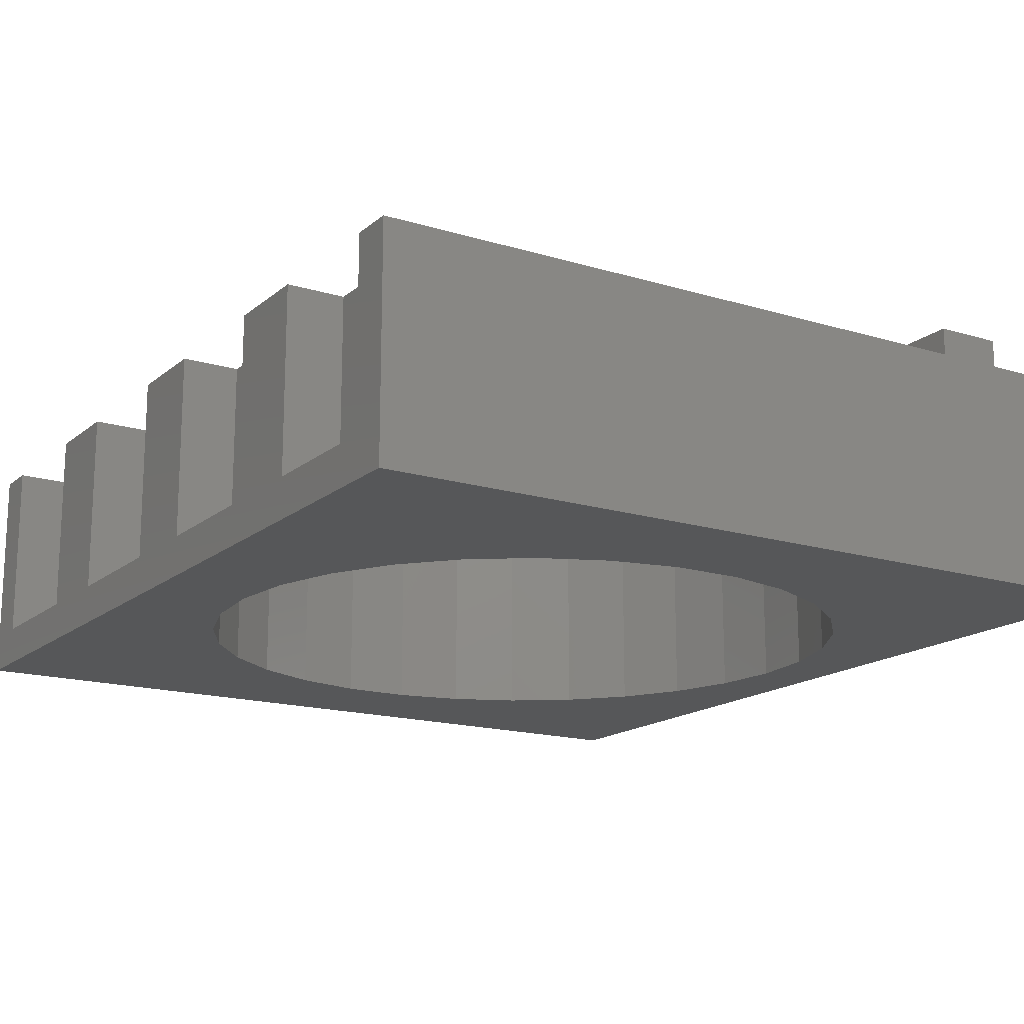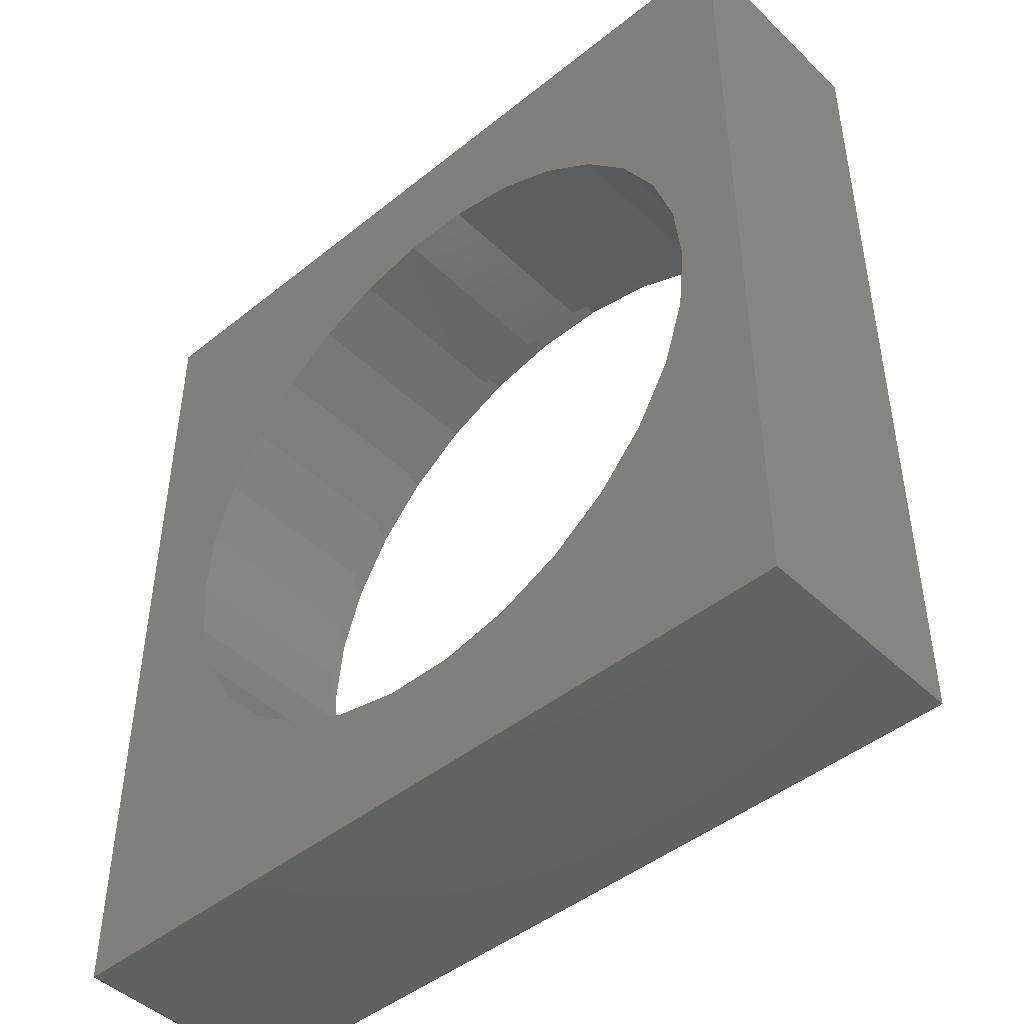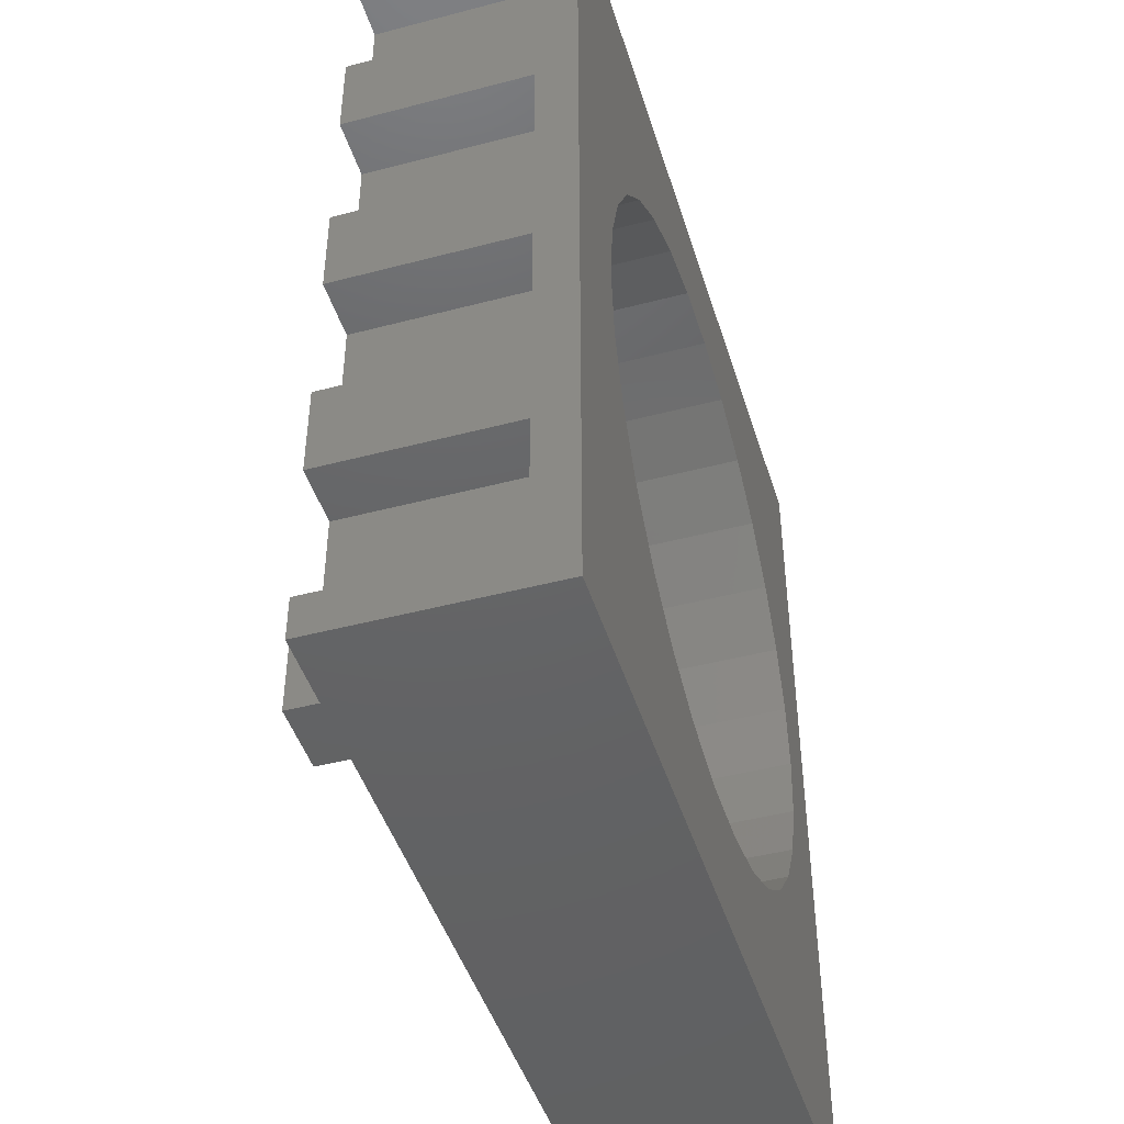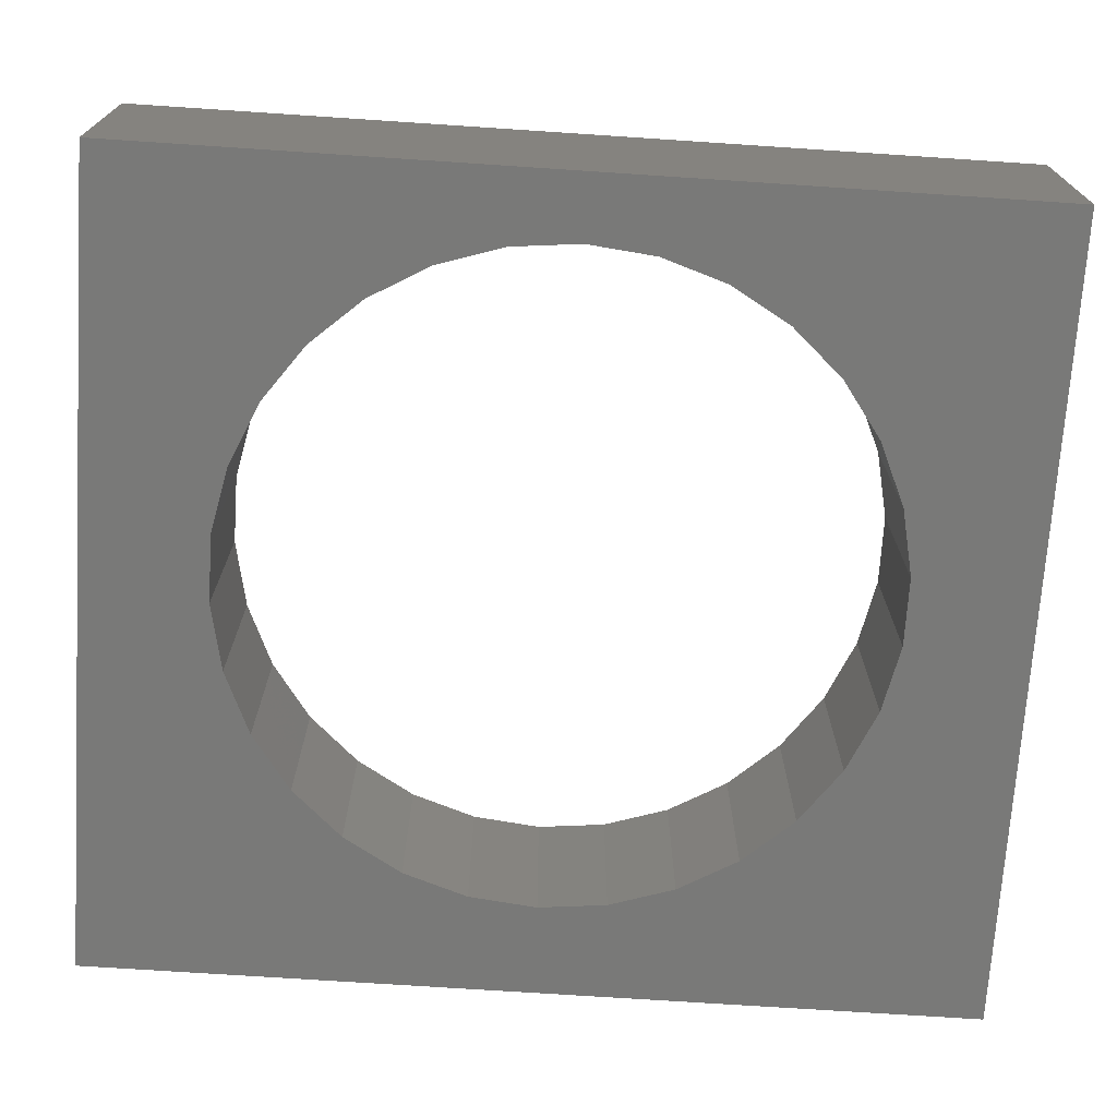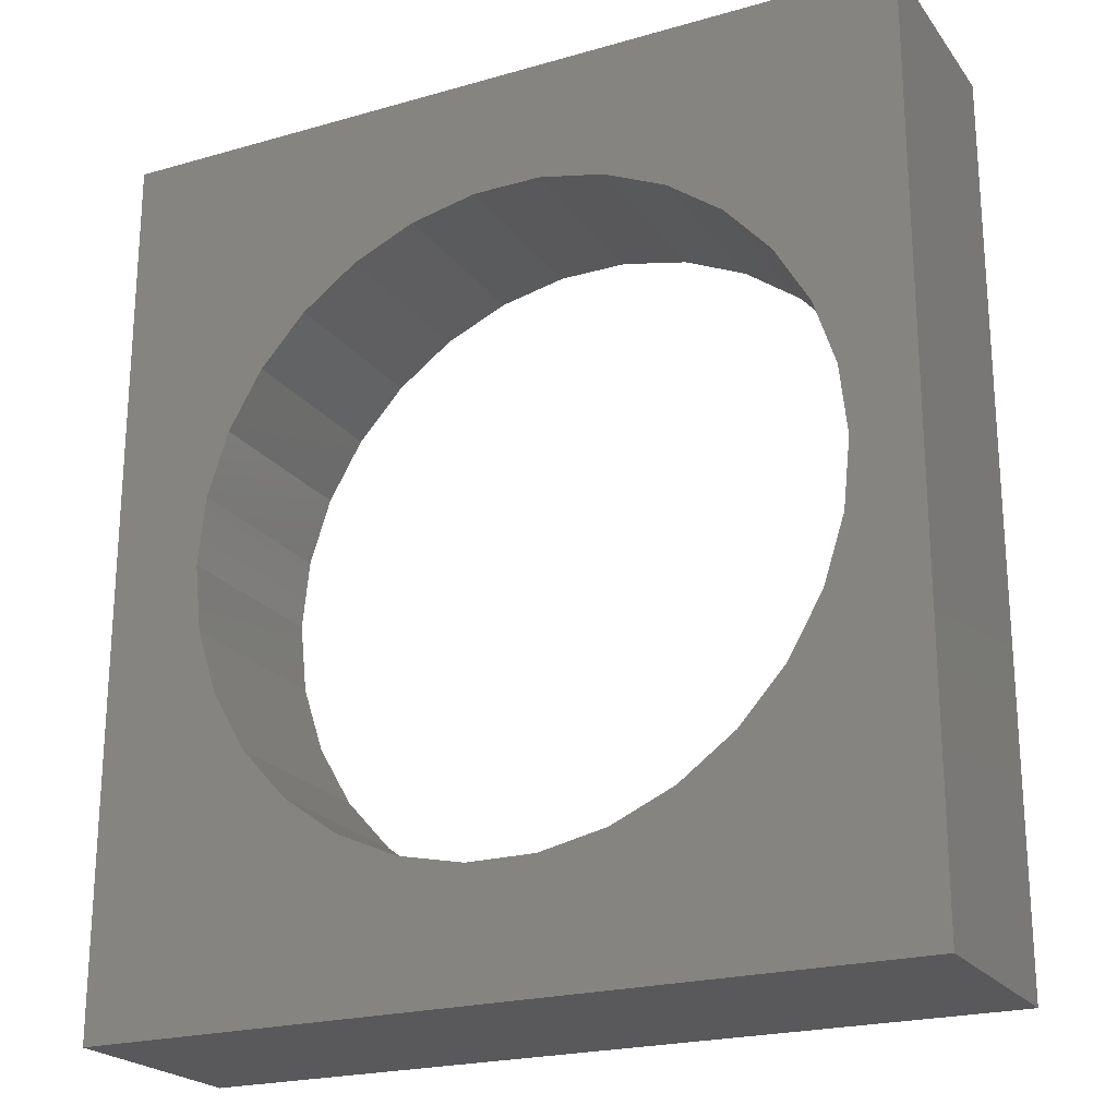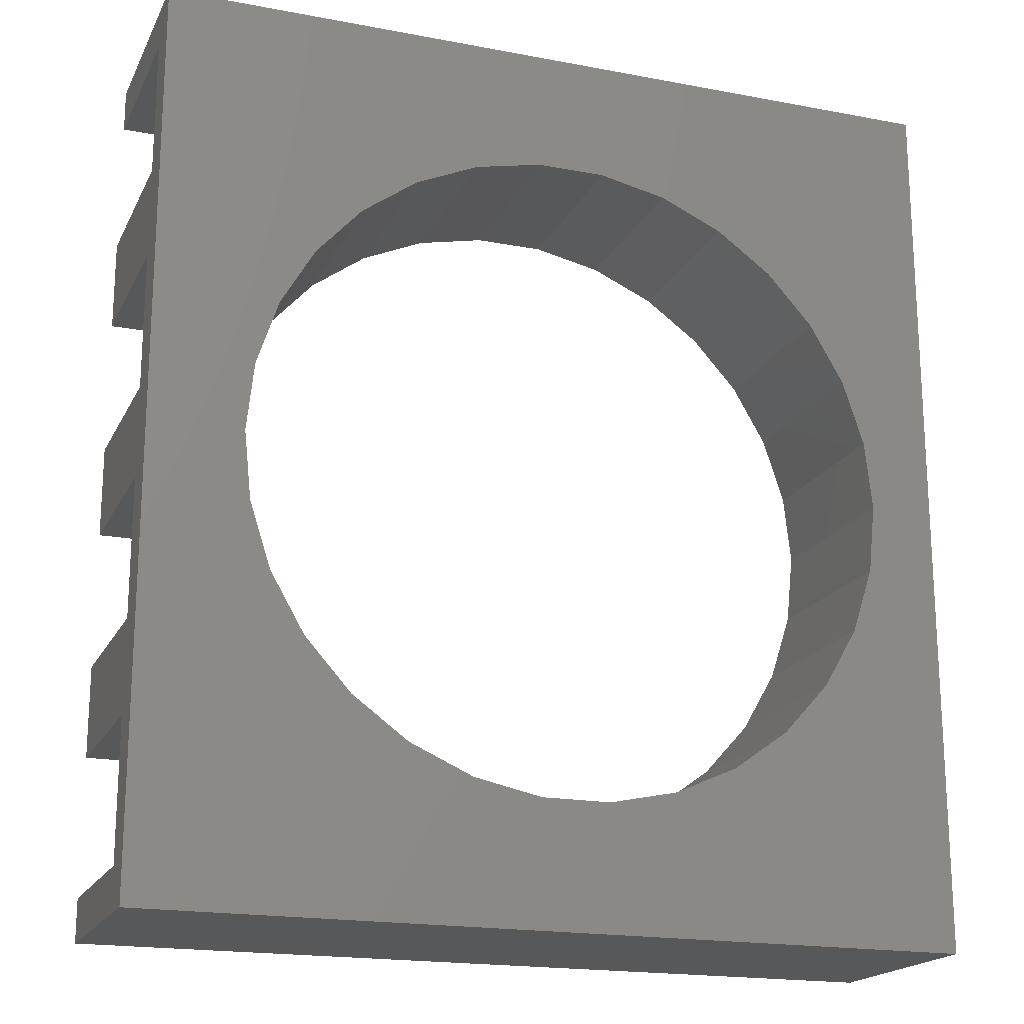
<metadata>
{"format":"stl","ext":"stl","renderer":"f3d","projection":"perspective","resolution":1024,"background":"white","views":[{"elev":-16.4,"azim":148.0,"up":"+Z"},{"elev":-45.9,"azim":-137.4,"up":"+Y"},{"elev":-45.4,"azim":106.9,"up":"+Y"},{"elev":-71.7,"azim":-93.8,"up":"+Z"},{"elev":-22.1,"azim":-153.5,"up":"+Y"},{"elev":-18.9,"azim":160.2,"up":"+Y"}]}
</metadata>
<code>
# stl→obj: 192 verts, 384 faces
v 0 0 0
v -3.3 15.9 7.327e-16
v 0 31.8 0
v -3.553 13.49 7.89e-16
v -4.303 11.18 9.554e-16
v -5.515 9.082 1.225e-15
v -7.138 7.28 1.585e-15
v -9.1 5.854 2.021e-15
v -11.32 4.868 2.513e-15
v -13.69 4.364 3.039e-15
v -28.8 0 6.395e-15
v -16.11 4.364 3.578e-15
v -26.25 13.49 5.828e-15
v -26.5 15.9 5.884e-15
v -25.5 11.18 5.662e-15
v -24.28 9.082 5.392e-15
v -22.66 7.28 5.032e-15
v -20.7 5.854 4.596e-15
v -18.48 4.868 4.104e-15
v -3.553 18.31 7.89e-16
v -4.303 20.62 9.554e-16
v -5.515 22.72 1.225e-15
v -7.138 24.52 1.585e-15
v -9.1 25.95 2.021e-15
v -11.32 26.93 2.513e-15
v -13.69 27.44 3.039e-15
v -28.8 31.8 6.395e-15
v -16.11 27.44 3.578e-15
v -18.48 26.93 4.104e-15
v -20.7 25.95 4.596e-15
v -22.66 24.52 5.032e-15
v -24.28 22.72 5.392e-15
v -25.5 20.62 5.662e-15
v -26.25 18.31 5.828e-15
v -28.8 31.8 7.8
v -28.8 0 7.8
v -26.5 4.5 7.8
v -23.33 6.536 7.8
v -25.09 8.494 7.8
v -26.41 10.78 7.8
v -23.9 4.5 7.8
v -27.22 13.28 7.8
v -21.2 26.81 7.8
v -24 27.4 7.8
v -23.33 25.26 7.8
v -26.4 27.4 7.8
v -25.09 23.31 7.8
v -26.41 21.02 7.8
v -2 6.3 7.8
v -4.706 8.494 7.8
v -4.5 4.4 7.8
v -6.469 6.536 7.8
v -6.9 4.4 7.8
v -8.6 4.988 7.8
v -6.9 2 7.8
v 1.732e-15 31.8 7.8
v -2 30.3 7.8
v 1.732e-15 30.3 7.8
v -4.4 27.3 7.8
v -2 25.5 7.8
v -4.706 23.31 7.8
v -2.575 18.52 7.8
v -2 22.3 7.8
v -3.389 21.02 7.8
v -2.3 15.9 7.8
v -2 17.5 7.8
v -2.575 13.28 7.8
v -2 14.3 7.8
v -2 9.5 7.8
v -3.389 10.78 7.8
v -4.4 29.9 7.8
v -7 29.9 7.8
v -8.6 26.81 7.8
v -7 27.3 7.8
v -11.01 27.88 7.8
v -13.58 28.43 7.8
v -24 29.8 7.8
v -18.79 27.88 7.8
v -16.22 28.43 7.8
v -26.4 29.8 7.8
v -27.22 18.52 7.8
v -27.5 15.9 7.8
v 1.732e-15 22.3 7.8
v 1.732e-15 25.5 7.8
v 1.732e-15 14.3 7.8
v 1.732e-15 17.5 7.8
v 1.732e-15 6.3 7.8
v 1.732e-15 9.5 7.8
v -2 1.5 7.8
v 1.732e-15 0 7.8
v 1.732e-15 1.5 7.8
v -4.5 2 7.8
v -11.01 3.917 7.8
v -13.58 3.369 7.8
v -16.22 3.369 7.8
v -23.9 1.9 7.8
v -21.2 4.988 7.8
v -18.79 3.917 7.8
v -26.5 1.9 7.8
v -6.469 25.26 7.8
v 3.109e-16 1.5 1.4
v 3.109e-16 9.5 1.4
v 3.109e-16 17.5 1.4
v 3.109e-16 25.5 1.4
v 3.109e-16 30.3 1.4
v 3.109e-16 22.3 1.4
v 3.109e-16 14.3 1.4
v 3.109e-16 6.3 1.4
v -26.4 29.8 9.8
v -26.4 27.4 9.8
v -24 27.4 9.8
v -24 29.8 9.8
v -6.9 4.4 9.8
v -6.9 2 9.8
v -4.5 2 9.8
v -4.5 4.4 9.8
v -2 6.3 1.4
v -2 1.5 1.4
v -2 14.3 1.4
v -2 9.5 1.4
v -2 22.3 1.4
v -2 17.5 1.4
v -2 30.3 1.4
v -2 25.5 1.4
v -7 29.9 5.7
v -4.4 27.3 5.7
v -4.4 29.9 5.7
v -7 27.3 5.7
v -26.5 4.5 5.7
v -23.9 1.9 5.7
v -23.9 4.5 5.7
v -26.5 1.9 5.7
v -2.3 15.9 6.65
v -2.575 18.52 6.65
v -27.22 18.52 6.65
v -27.5 15.9 6.65
v -13.58 3.369 6.65
v -16.22 3.369 6.65
v -11.01 27.88 6.65
v -8.6 26.81 6.65
v -23.33 25.26 6.65
v -25.09 23.31 6.65
v -26.41 21.02 6.65
v -21.2 26.81 6.65
v -18.79 27.88 6.65
v -3.389 21.02 6.65
v -4.706 23.31 6.65
v -6.469 25.26 6.65
v -13.58 28.43 6.65
v -16.22 28.43 6.65
v -2.575 13.28 6.65
v -26.41 10.78 6.65
v -25.09 8.494 6.65
v -11.01 3.917 6.65
v -3.3 15.9 6.65
v -3.553 18.31 6.65
v -4.303 20.62 6.65
v -5.515 22.72 6.65
v -7.138 24.52 6.65
v -9.1 25.95 6.65
v -11.32 26.93 6.65
v -13.69 27.44 6.65
v -16.11 27.44 6.65
v -18.48 26.93 6.65
v -20.7 25.95 6.65
v -22.66 24.52 6.65
v -24.28 22.72 6.65
v -25.5 20.62 6.65
v -26.25 18.31 6.65
v -26.5 15.9 6.65
v -3.553 13.49 6.65
v -3.389 10.78 6.65
v -4.303 11.18 6.65
v -4.706 8.494 6.65
v -5.515 9.082 6.65
v -6.469 6.536 6.65
v -7.138 7.28 6.65
v -8.6 4.988 6.65
v -9.1 5.854 6.65
v -11.32 4.868 6.65
v -13.69 4.364 6.65
v -16.11 4.364 6.65
v -18.48 4.868 6.65
v -18.79 3.917 6.65
v -20.7 5.854 6.65
v -21.2 4.988 6.65
v -22.66 7.28 6.65
v -23.33 6.536 6.65
v -24.28 9.082 6.65
v -25.5 11.18 6.65
v -26.25 13.49 6.65
v -27.22 13.28 6.65
f 1 2 3
f 1 4 2
f 1 5 4
f 1 6 5
f 1 7 6
f 1 8 7
f 1 9 8
f 1 10 9
f 11 10 1
f 10 11 12
f 13 11 14
f 15 11 13
f 16 11 15
f 17 11 16
f 18 11 17
f 19 11 18
f 12 11 19
f 20 3 2
f 21 3 20
f 22 3 21
f 23 3 22
f 24 3 23
f 25 3 24
f 26 3 25
f 27 26 28
f 27 28 29
f 27 14 11
f 26 27 3
f 30 27 29
f 31 27 30
f 32 27 31
f 33 27 32
f 34 27 33
f 14 27 34
f 11 35 27
f 35 11 36
f 37 38 39
f 37 39 40
f 38 37 41
f 40 36 37
f 36 40 42
f 43 44 45
f 46 45 44
f 45 46 47
f 47 46 48
f 49 50 51
f 52 51 50
f 52 53 51
f 53 54 55
f 54 53 52
f 56 57 58
f 59 60 57
f 61 60 59
f 62 63 64
f 65 66 62
f 67 68 65
f 68 67 69
f 70 69 67
f 66 65 68
f 63 62 66
f 59 57 71
f 56 71 57
f 56 72 71
f 72 73 74
f 72 75 73
f 72 76 75
f 35 72 56
f 77 72 35
f 44 43 77
f 78 77 43
f 79 77 78
f 72 79 76
f 72 77 79
f 35 46 80
f 46 35 48
f 48 35 81
f 81 35 82
f 77 35 80
f 60 83 84
f 83 60 63
f 66 85 86
f 85 66 68
f 69 87 88
f 87 69 49
f 89 90 91
f 50 69 70
f 69 50 49
f 49 51 89
f 92 89 51
f 92 90 89
f 55 90 92
f 93 55 54
f 94 55 93
f 95 55 94
f 55 95 96
f 41 97 38
f 96 97 41
f 97 96 98
f 98 96 95
f 36 55 96
f 36 96 99
f 36 42 82
f 36 82 35
f 55 36 90
f 37 36 99
f 60 61 63
f 63 61 64
f 59 100 61
f 74 100 59
f 100 74 73
f 56 27 35
f 27 56 3
f 91 90 101
f 88 87 102
f 86 85 103
f 84 83 104
f 105 56 58
f 56 105 3
f 104 3 105
f 106 104 83
f 106 3 104
f 103 3 106
f 107 103 85
f 107 3 103
f 1 107 102
f 108 102 87
f 1 102 108
f 1 108 101
f 107 1 3
f 1 101 90
f 11 90 36
f 90 11 1
f 46 109 80
f 109 46 110
f 109 111 112
f 111 109 110
f 111 77 112
f 77 111 44
f 46 111 110
f 111 46 44
f 77 109 112
f 109 77 80
f 55 113 53
f 113 55 114
f 113 115 116
f 115 113 114
f 115 51 116
f 51 115 92
f 55 115 114
f 115 55 92
f 51 113 116
f 113 51 53
f 117 101 108
f 101 117 118
f 89 117 49
f 117 89 118
f 117 87 49
f 87 117 108
f 101 89 91
f 89 101 118
f 119 102 107
f 102 119 120
f 69 119 68
f 119 69 120
f 119 85 68
f 85 119 107
f 102 69 88
f 69 102 120
f 121 103 106
f 103 121 122
f 66 121 63
f 121 66 122
f 103 66 86
f 66 103 122
f 121 83 63
f 83 121 106
f 123 104 105
f 104 123 124
f 60 123 57
f 123 60 124
f 104 60 84
f 60 104 124
f 123 58 57
f 58 123 105
f 125 126 127
f 126 125 128
f 74 125 72
f 125 74 128
f 125 71 72
f 71 125 127
f 126 71 127
f 71 126 59
f 126 74 59
f 74 126 128
f 129 130 131
f 130 129 132
f 99 129 37
f 129 99 132
f 129 41 37
f 41 129 131
f 130 41 131
f 41 130 96
f 130 99 96
f 99 130 132
f 133 62 134
f 62 133 65
f 82 135 81
f 135 82 136
f 137 95 94
f 95 137 138
f 139 73 75
f 73 139 140
f 47 141 45
f 141 47 142
f 48 142 47
f 142 48 143
f 144 78 43
f 78 144 145
f 134 64 146
f 64 134 62
f 147 100 148
f 100 147 61
f 149 75 76
f 75 149 139
f 81 143 48
f 143 81 135
f 141 43 45
f 43 141 144
f 145 79 78
f 79 145 150
f 151 65 133
f 65 151 67
f 39 152 40
f 152 39 153
f 154 94 93
f 94 154 137
f 155 133 134
f 133 155 151
f 156 134 146
f 134 156 155
f 146 157 156
f 147 157 146
f 147 158 157
f 148 158 147
f 148 159 158
f 140 159 148
f 140 160 159
f 139 160 140
f 139 161 160
f 149 161 139
f 149 162 161
f 149 163 162
f 150 163 149
f 150 164 163
f 145 164 150
f 145 165 164
f 144 165 145
f 144 166 165
f 141 166 144
f 141 167 166
f 142 167 141
f 142 168 167
f 143 168 142
f 168 143 169
f 135 169 143
f 169 135 170
f 171 151 155
f 151 171 172
f 173 172 171
f 173 174 172
f 175 174 173
f 175 176 174
f 177 176 175
f 177 178 176
f 179 178 177
f 179 154 178
f 180 154 179
f 180 137 154
f 181 137 180
f 182 137 181
f 182 138 137
f 183 138 182
f 183 184 138
f 185 184 183
f 185 186 184
f 187 186 185
f 187 188 186
f 189 188 187
f 189 153 188
f 190 153 189
f 152 190 191
f 190 152 153
f 192 191 170
f 136 170 135
f 191 192 152
f 170 136 192
f 146 61 147
f 61 146 64
f 140 100 73
f 100 140 148
f 150 76 79
f 76 150 149
f 174 70 172
f 70 174 50
f 176 54 52
f 54 176 178
f 178 93 54
f 93 178 154
f 172 67 151
f 67 172 70
f 138 98 95
f 98 138 184
f 38 153 39
f 153 38 188
f 40 192 42
f 192 40 152
f 42 136 82
f 136 42 192
f 176 50 174
f 50 176 52
f 184 97 98
f 97 184 186
f 186 38 97
f 38 186 188
f 2 156 20
f 156 2 155
f 170 34 169
f 34 170 14
f 31 165 166
f 165 31 30
f 187 16 189
f 16 187 17
f 181 12 182
f 12 181 10
f 30 164 165
f 164 30 29
f 5 171 4
f 171 5 173
f 20 157 21
f 157 20 156
f 22 159 23
f 159 22 158
f 28 162 163
f 162 28 26
f 25 160 161
f 160 25 24
f 168 32 167
f 32 168 33
f 167 31 166
f 31 167 32
f 169 33 168
f 33 169 34
f 29 163 164
f 163 29 28
f 4 155 2
f 155 4 171
f 190 13 191
f 13 190 15
f 21 158 22
f 158 21 157
f 24 159 160
f 159 24 23
f 26 161 162
f 161 26 25
f 6 173 5
f 173 6 175
f 182 19 183
f 19 182 12
f 183 18 185
f 18 183 19
f 185 17 187
f 17 185 18
f 189 15 190
f 15 189 16
f 191 14 170
f 14 191 13
f 177 8 179
f 8 177 7
f 179 9 180
f 9 179 8
f 180 10 181
f 10 180 9
f 7 175 6
f 175 7 177

</code>
